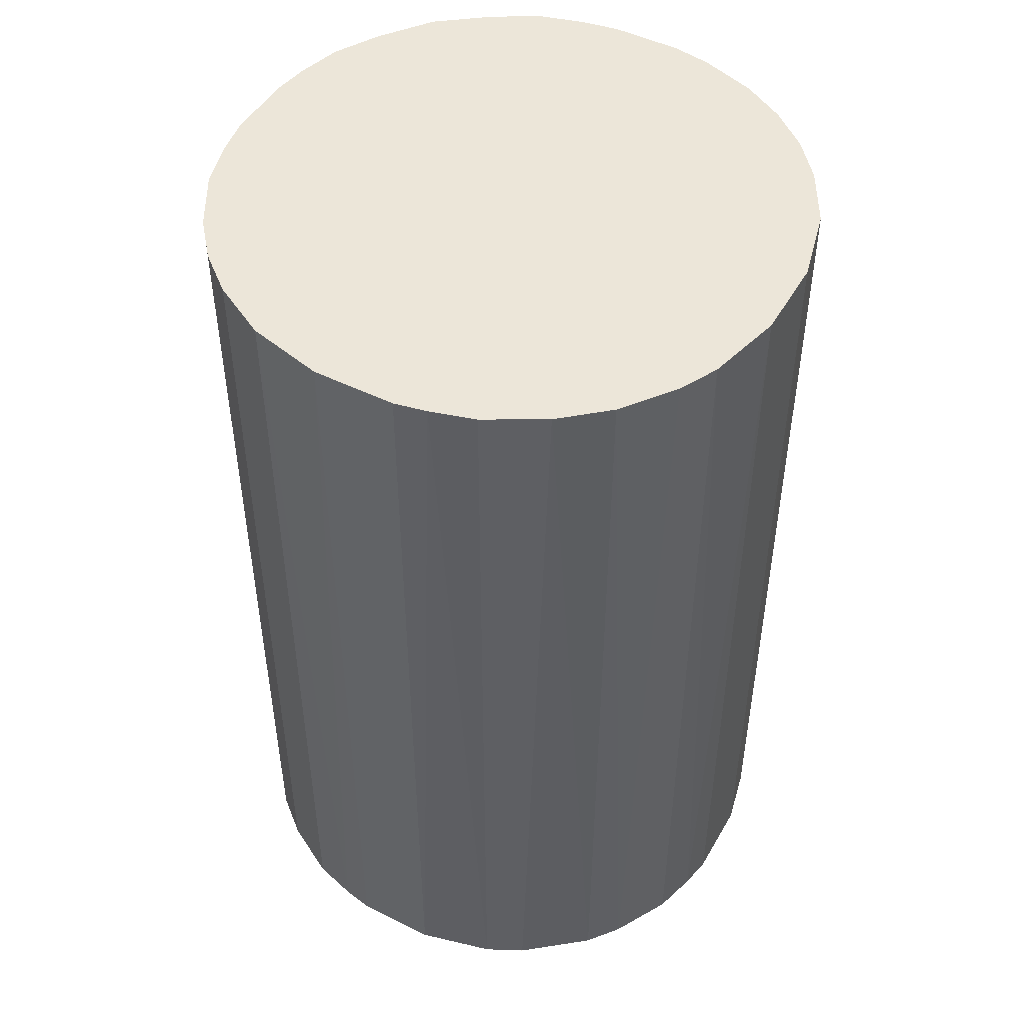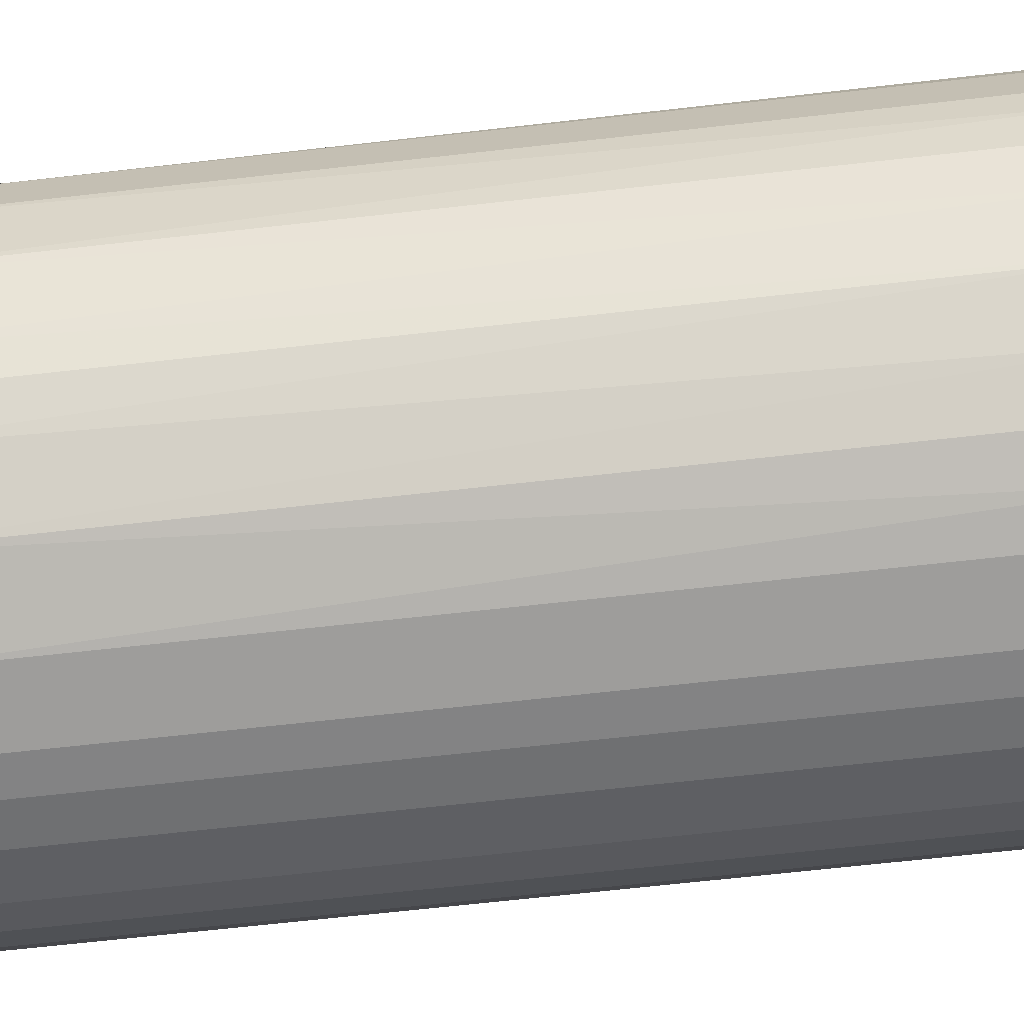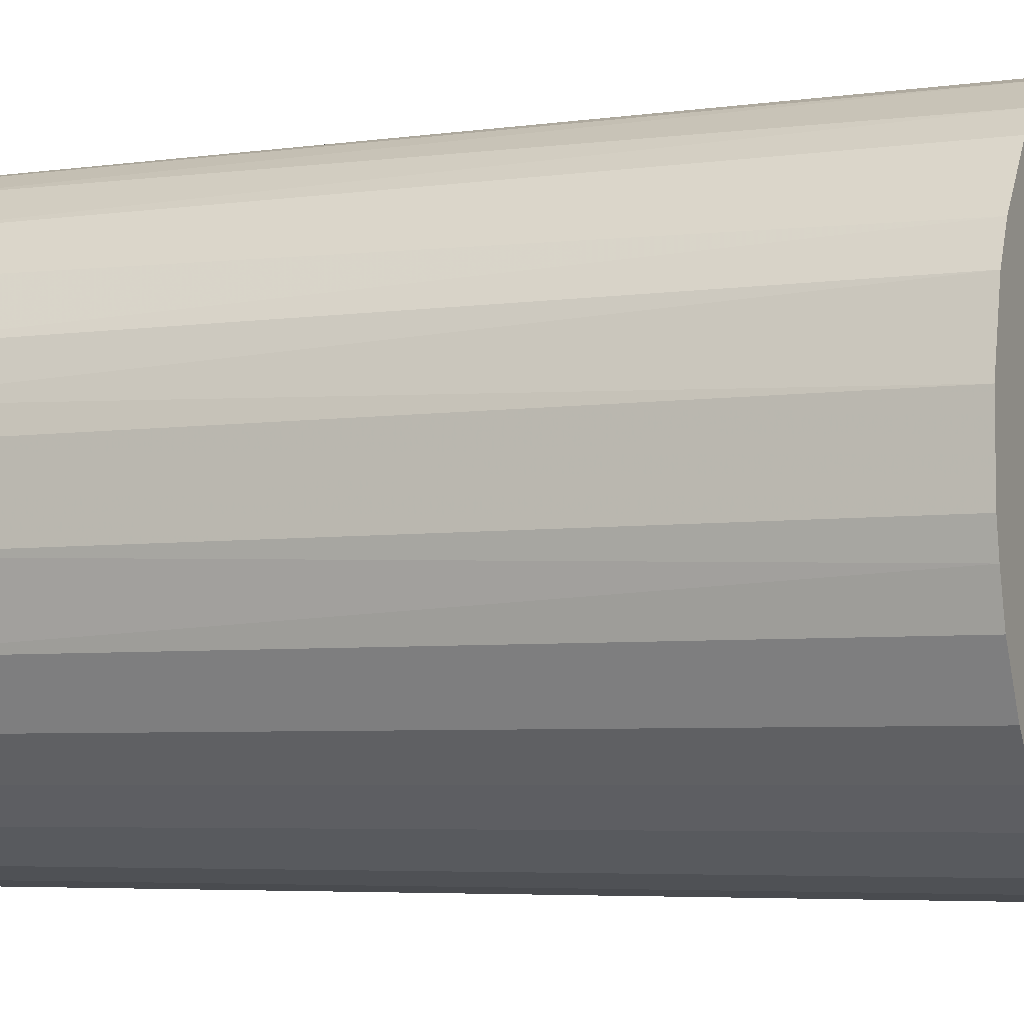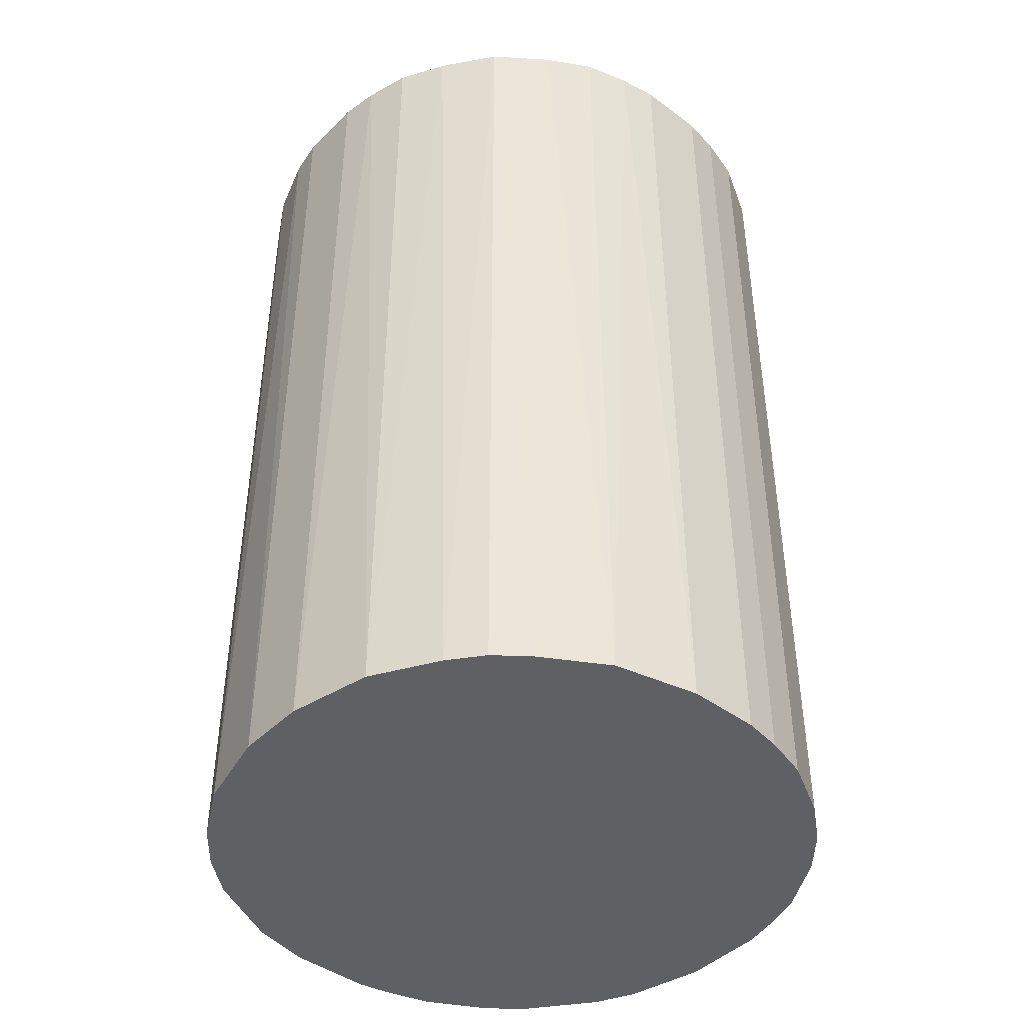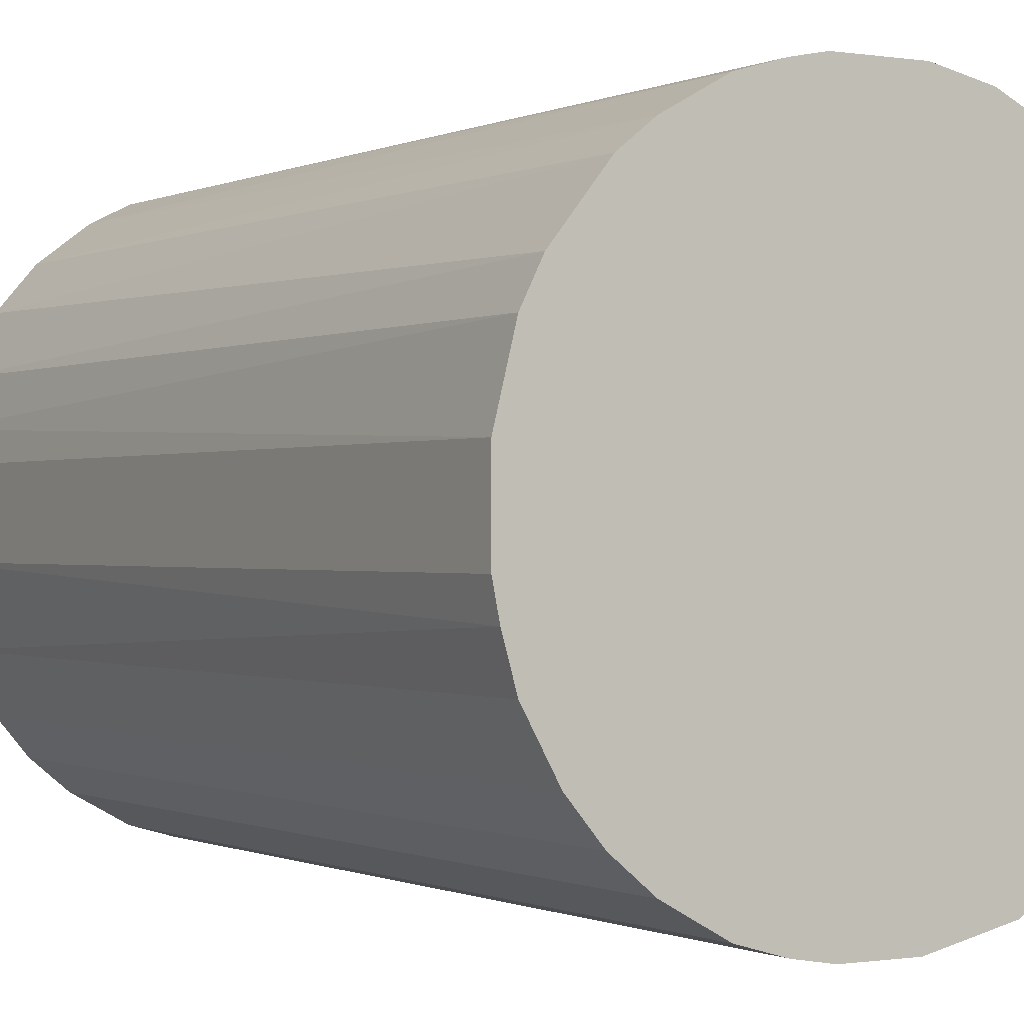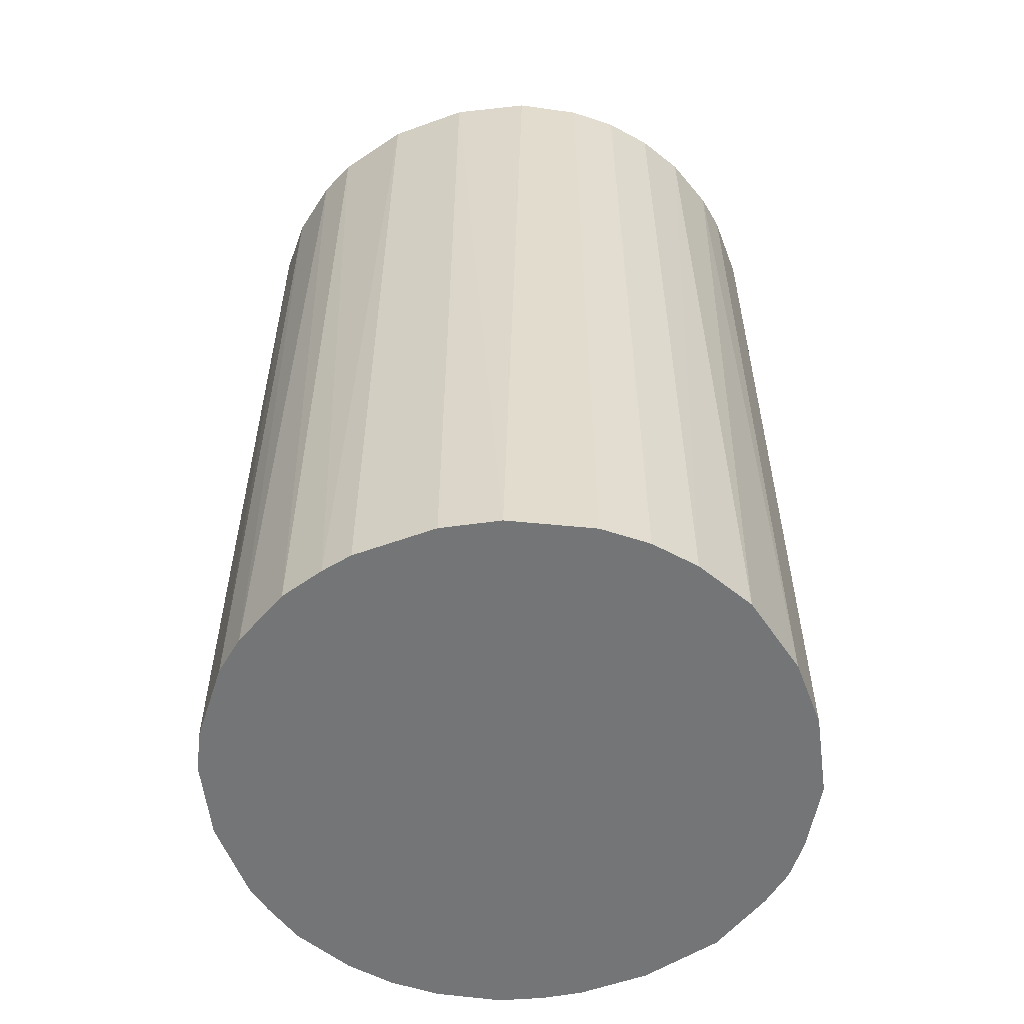
<metadata>
{"format":"obj","ext":"obj","renderer":"f3d","projection":"perspective","resolution":1024,"background":"white","views":[{"elev":48.7,"azim":118.8,"up":"+Z"},{"elev":-70.5,"azim":-83.7,"up":"+Y"},{"elev":-5.1,"azim":113.6,"up":"+Y"},{"elev":-43.8,"azim":-41.0,"up":"+Z"},{"elev":-0.4,"azim":148.8,"up":"+Y"},{"elev":-56.4,"azim":-159.3,"up":"+Z"}]}
</metadata>
<code>
o convex_0
v -0.02079 0.002424 -0.03259
v 0.02073 0.002876 0.03259
v 0.02029 0.005107 0.03259
v -0.02034 -0.005155 0.03259
v 0.005107 -0.02034 -0.03259
v 0.005107 0.02029 -0.03259
v -0.008284 0.01939 0.03259
v 0.005107 -0.02034 0.03259
v 0.02029 -0.005159 -0.03259
v -0.01275 -0.01676 -0.03259
v 0.01091 0.01805 0.03259
v 0.01805 0.01091 -0.03259
v -0.0123 0.01716 -0.03259
v 0.01716 -0.0123 0.03259
v -0.008284 -0.01944 0.03259
v -0.019 0.009122 0.03259
v 0.01493 -0.01498 -0.03259
v -0.01944 -0.00828 -0.03259
v -0.01498 -0.01498 0.03259
v -0.002481 -0.02079 -0.03259
v 0.002876 0.02073 0.03259
v -0.002928 0.02073 -0.03259
v -0.01721 0.01225 -0.03259
v -0.01498 0.01493 0.03259
v 0.02073 0.002876 -0.03259
v 0.01225 -0.01721 0.03259
v 0.01716 0.01225 0.03259
v 0.01225 0.01716 -0.03259
v 0.02073 -0.002924 0.03259
v -0.02079 0.002424 0.03259
v -0.002481 -0.02079 0.03259
v 0.008232 -0.01944 -0.03259
v 0.01939 -0.00828 -0.03259
v -0.008284 -0.01944 -0.03259
v -0.01944 0.008228 -0.03259
v -0.02079 -0.002477 -0.03259
v -0.01944 -0.00828 0.03259
v -0.01676 -0.01275 -0.03259
v -0.002928 0.02073 0.03259
v 0.01939 -0.00828 0.03259
v -0.006943 0.01984 -0.03259
v 0.01448 0.01537 -0.03259
v 0.01939 0.008228 -0.03259
v 0.008232 0.01939 0.03259
v 0.002429 -0.02079 0.03259
v 0.01448 0.01537 0.03259
v 0.008232 0.01939 -0.03259
v 0.01939 0.008228 0.03259
v 0.008232 -0.01944 0.03259
v 0.01716 -0.0123 -0.03259
v -0.0123 0.01716 0.03259
v 0.01225 -0.01721 -0.03259
v -0.02034 0.005103 0.03259
v 0.002876 0.02073 -0.03259
v 0.02073 -0.002924 -0.03259
v -0.01141 -0.01766 0.03259
v -0.01766 -0.01141 0.03259
v -0.01721 0.01225 0.03259
v 0.002429 -0.02079 -0.03259
v -0.02079 -0.002477 0.03259
v -0.01498 0.01493 -0.03259
v 0.01493 -0.01498 0.03259
v -0.005159 -0.02034 0.03259
v -0.01498 -0.01498 -0.03259
f 38 10 64
f 2 3 4
f 5 1 6
f 4 3 7
f 2 4 8
f 5 6 9
f 1 5 10
f 7 3 11
f 9 6 12
f 6 1 13
f 2 8 14
f 8 4 15
f 4 7 16
f 5 9 17
f 1 10 18
f 15 4 19
f 10 5 20
f 7 11 21
f 6 13 22
f 13 1 23
f 16 7 24
f 3 2 25
f 9 12 25
f 14 8 26
f 11 3 27
f 12 6 28
f 2 14 29
f 25 2 29
f 4 16 30
f 8 15 31
f 8 5 32
f 5 17 32
f 17 9 33
f 10 20 34
f 23 1 35
f 16 23 35
f 1 18 36
f 18 4 36
f 30 1 36
f 4 18 37
f 19 4 37
f 18 10 38
f 7 21 39
f 21 22 39
f 29 14 40
f 9 29 40
f 33 9 40
f 14 33 40
f 13 7 41
f 22 13 41
f 7 39 41
f 39 22 41
f 27 12 42
f 12 28 42
f 3 25 43
f 25 12 43
f 6 21 44
f 21 11 44
f 5 8 45
f 8 31 45
f 31 20 45
f 11 27 46
f 28 11 46
f 27 42 46
f 42 28 46
f 28 6 47
f 11 28 47
f 6 44 47
f 44 11 47
f 27 3 48
f 12 27 48
f 3 43 48
f 43 12 48
f 26 8 49
f 8 32 49
f 32 26 49
f 14 17 50
f 17 33 50
f 33 14 50
f 7 13 51
f 24 7 51
f 13 24 51
f 17 26 52
f 32 17 52
f 26 32 52
f 1 30 53
f 30 16 53
f 35 1 53
f 16 35 53
f 21 6 54
f 6 22 54
f 22 21 54
f 9 25 55
f 29 9 55
f 25 29 55
f 19 10 56
f 15 19 56
f 10 34 56
f 34 15 56
f 37 18 57
f 19 37 57
f 38 19 57
f 18 38 57
f 23 16 58
f 16 24 58
f 24 23 58
f 20 5 59
f 5 45 59
f 45 20 59
f 4 30 60
f 36 4 60
f 30 36 60
f 13 23 61
f 23 24 61
f 24 13 61
f 17 14 62
f 14 26 62
f 26 17 62
f 31 15 63
f 20 31 63
f 15 34 63
f 34 20 63
f 10 19 64
f 19 38 64

</code>
